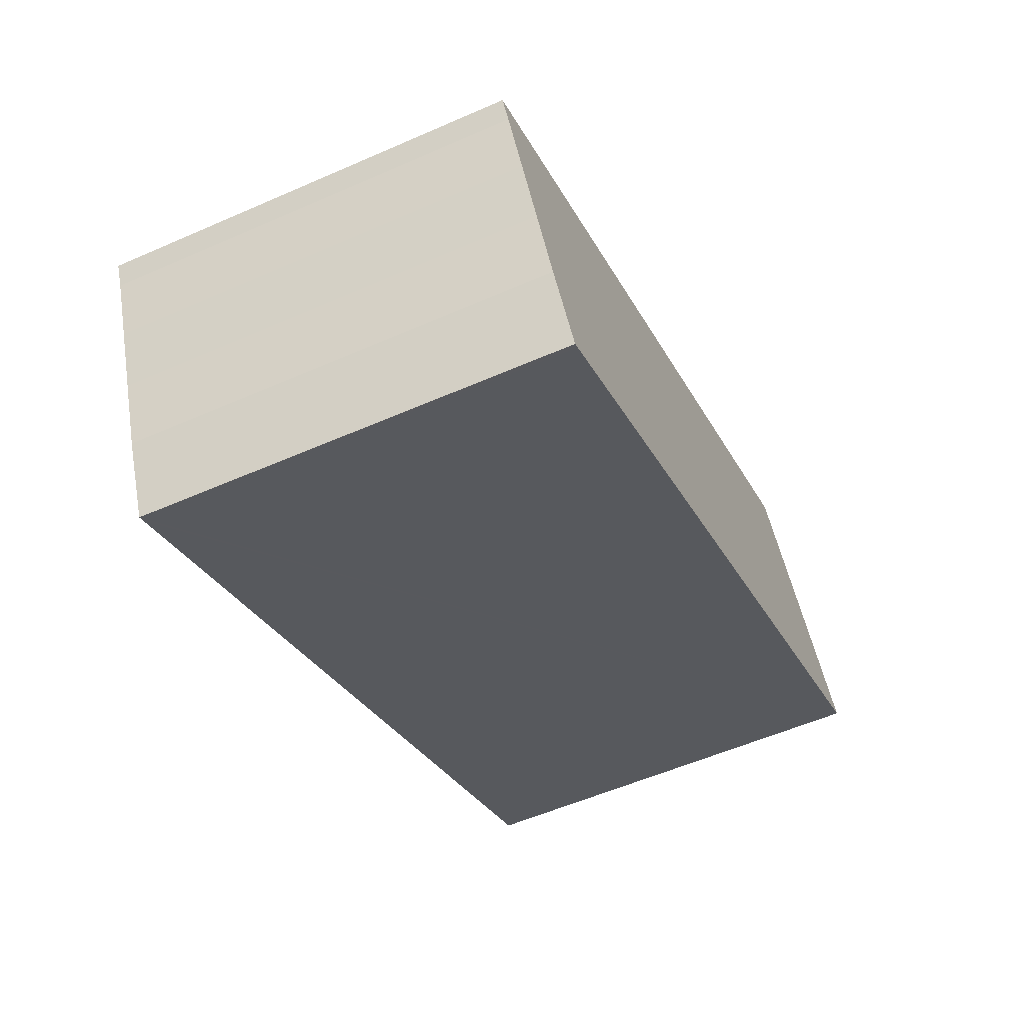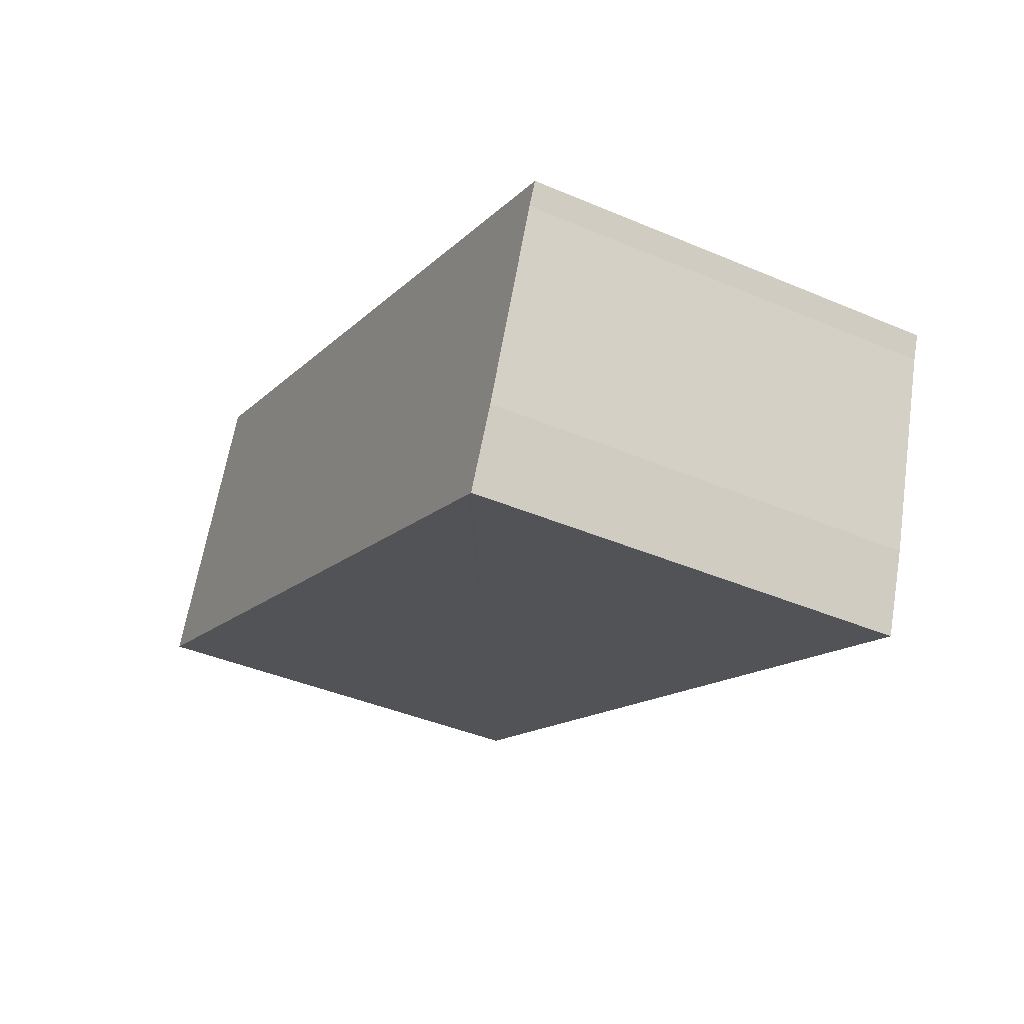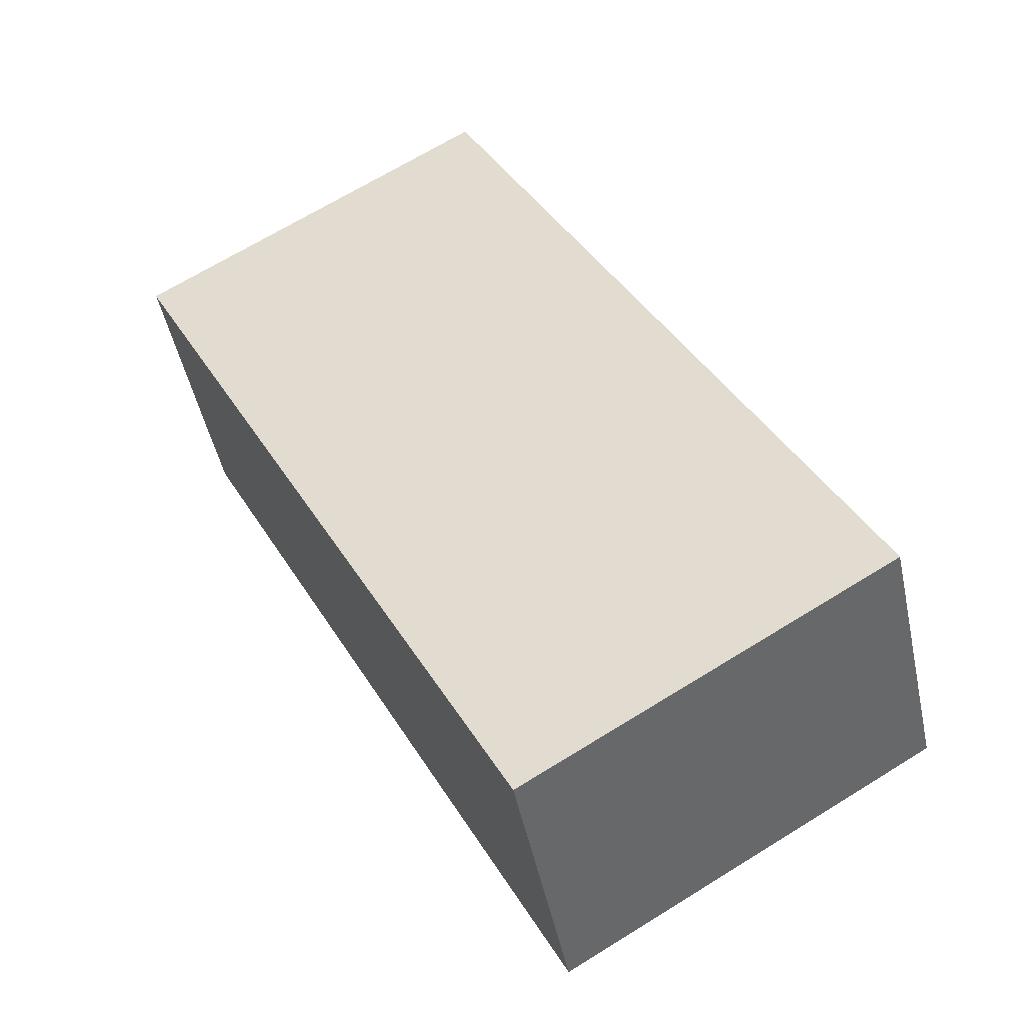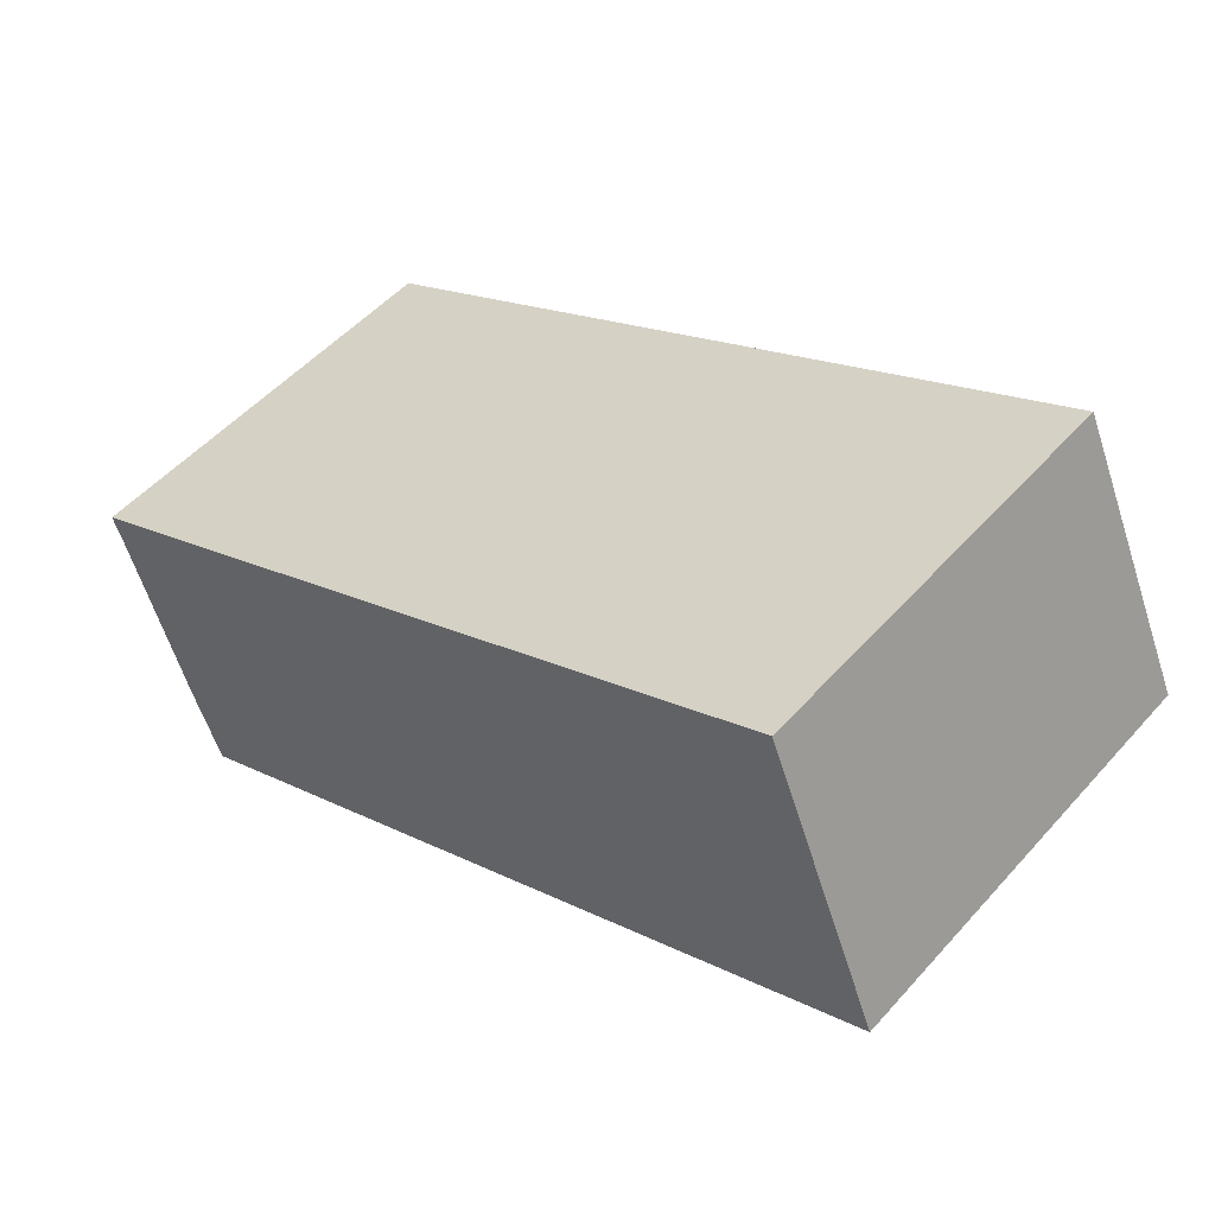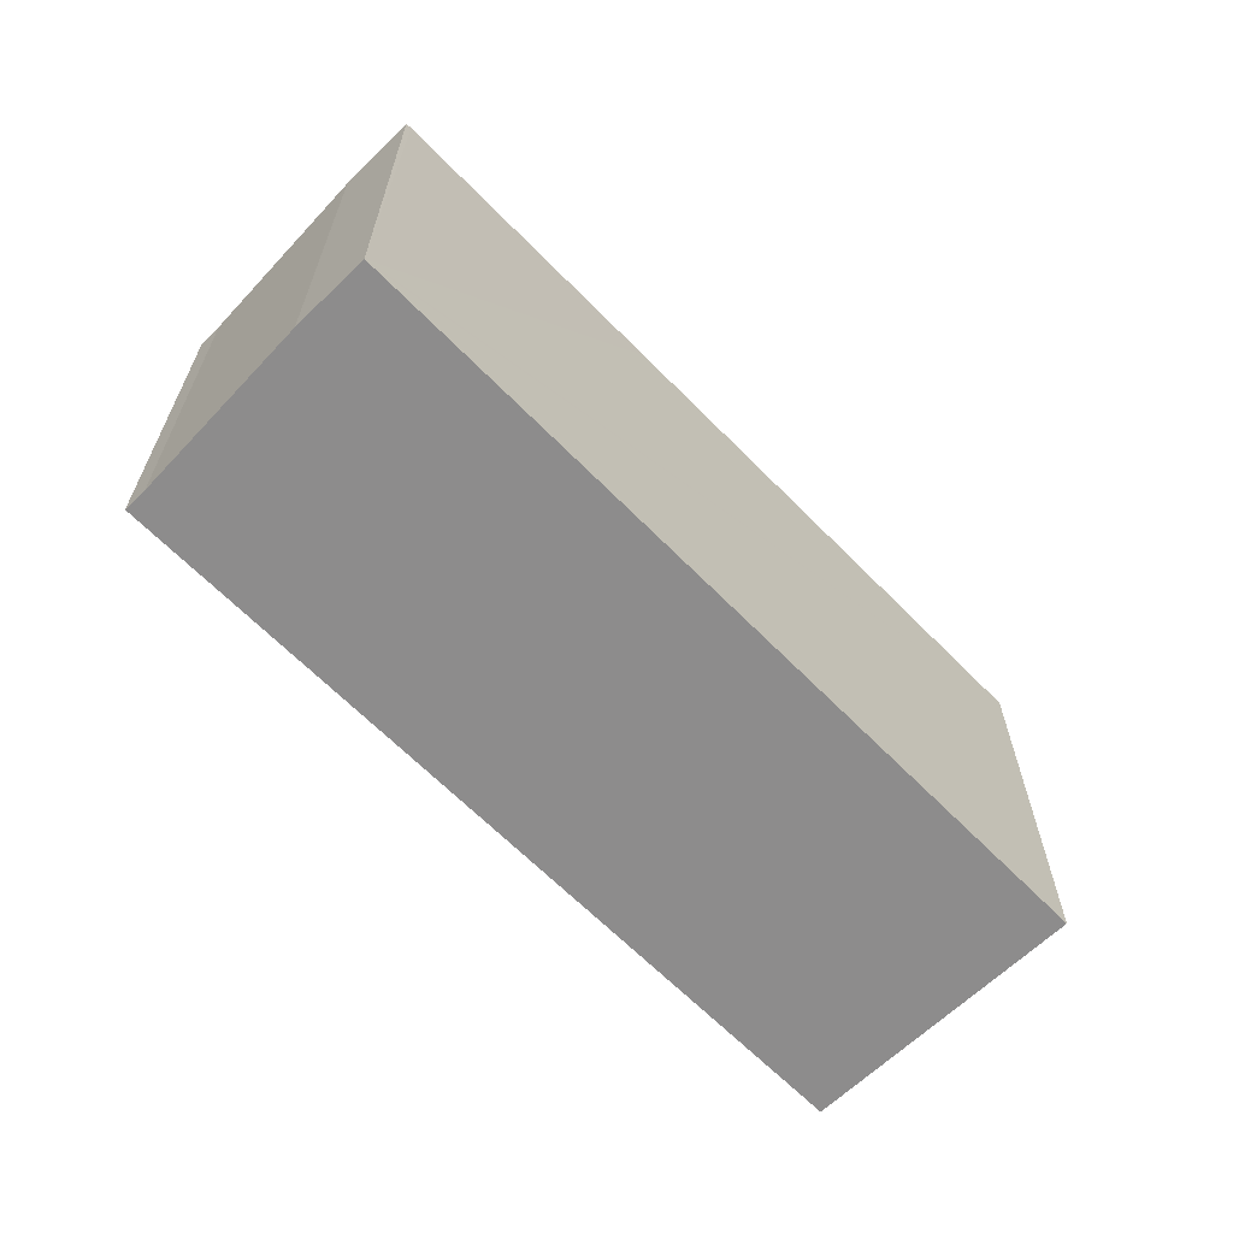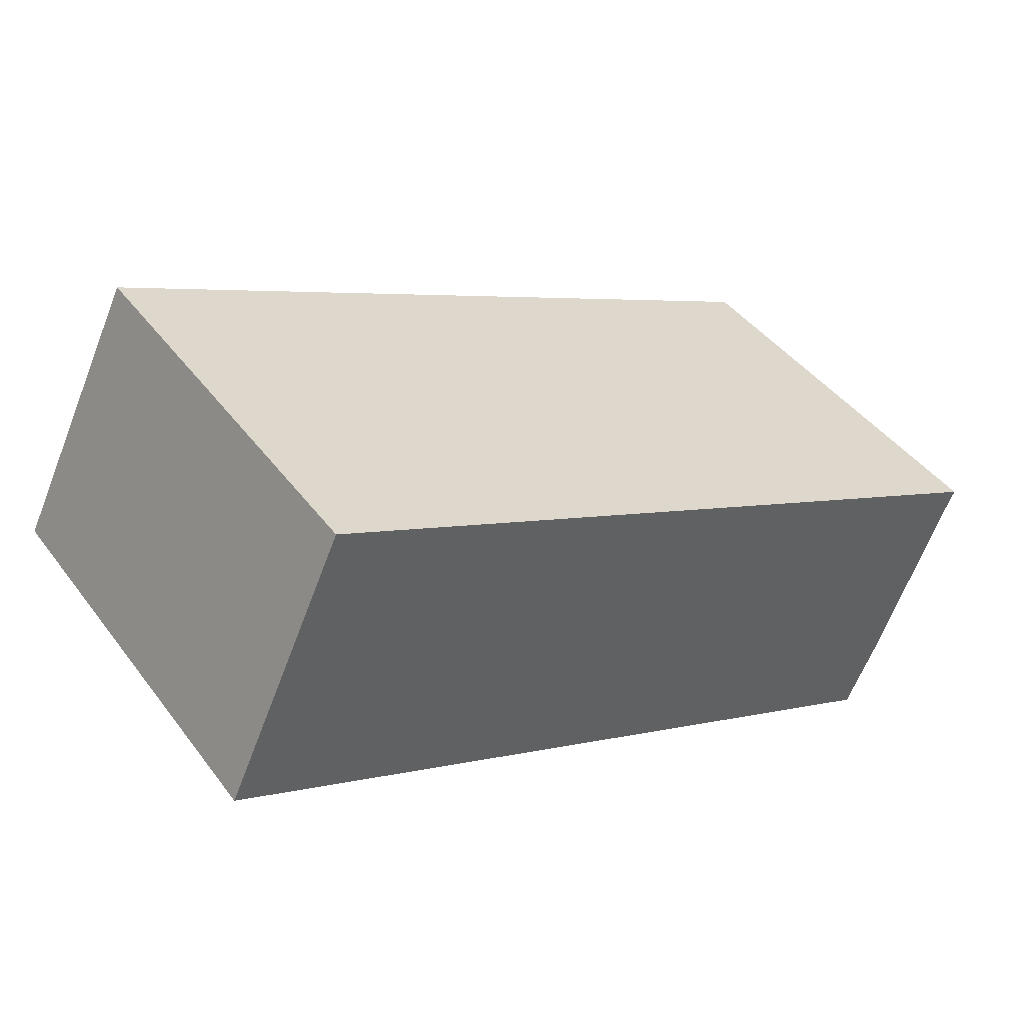
<metadata>
{"format":"obj","ext":"obj","renderer":"f3d","projection":"perspective","resolution":1024,"background":"white","views":[{"elev":-55.4,"azim":114.8,"up":"+Z"},{"elev":-40.7,"azim":62.4,"up":"+Z"},{"elev":69.0,"azim":-121.6,"up":"+Z"},{"elev":52.3,"azim":-139.5,"up":"+Z"},{"elev":-64.3,"azim":159.2,"up":"+Y"},{"elev":43.8,"azim":-34.2,"up":"+Z"}]}
</metadata>
<code>
v  3.46 11.31 7.444
v  13.49 11.71 -6.269
v  0 11.71 7.167e-16
v  9.288 11.31 4.735
v  18.81 11.31 0.31
v  21.41 11.71 -9.949
v  24.51 11.35 -3.092
v  24.8 11.31 -2.472
v  21.56 11.71 -10.02
v  23.21 11.51 -6.269
v  22.5 11.6 -7.996
v  23.87 11.43 -4.653
v  21.56 6.135e-16 -10.02
v  22.5 4.896e-16 -7.996
v  23.21 3.839e-16 -6.269
v  24.51 1.893e-16 -3.092
v  24.8 1.514e-16 -2.472
v  23.87 2.849e-16 -4.653
v  21.41 6.092e-16 -9.949
v  13.49 3.839e-16 -6.269
v  0 0 0
v  3.46 -4.558e-16 7.444
v  9.288 -2.899e-16 4.735
v  18.81 -1.898e-17 0.31
g defaultobject
f 1 2 3
f 2 1 4
f 2 4 5
f 2 5 6
f 6 5 7
f 7 5 8
f 6 7 9
f 9 7 10
f 9 10 11
f 10 7 12
f 11 13 9
f 13 11 14
f 10 14 11
f 14 10 15
f 8 16 7
f 16 8 17
f 18 7 16
f 13 6 9
f 6 13 2
f 2 13 3
f 3 13 19
f 3 19 20
f 3 20 21
f 21 1 3
f 1 21 22
f 22 4 1
f 4 22 5
f 5 22 23
f 5 23 24
f 5 24 8
f 8 24 17
f 18 12 7
f 12 18 10
f 10 18 15
f 24 16 17
f 16 24 18
f 18 24 23
f 18 23 15
f 15 23 14
f 14 23 22
f 14 22 21
f 14 21 20
f 14 20 13
f 13 20 19

</code>
